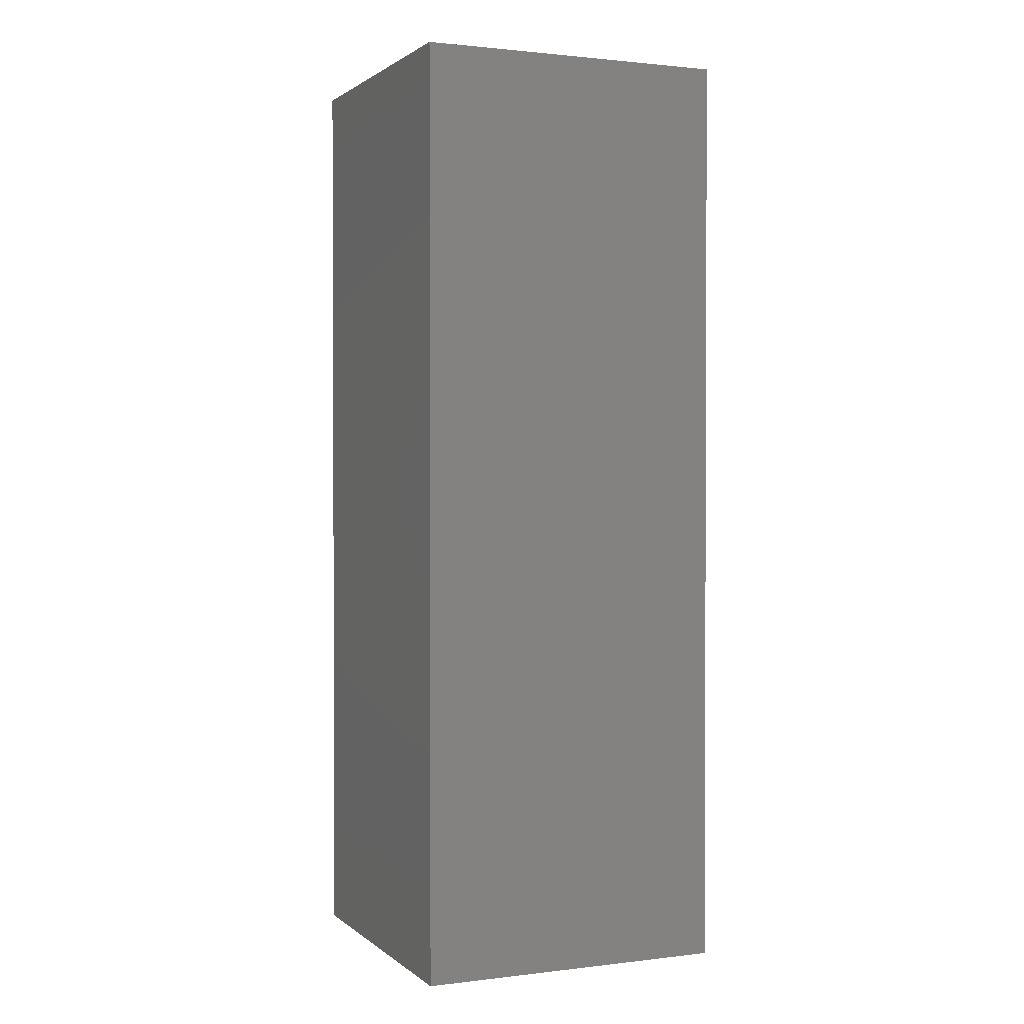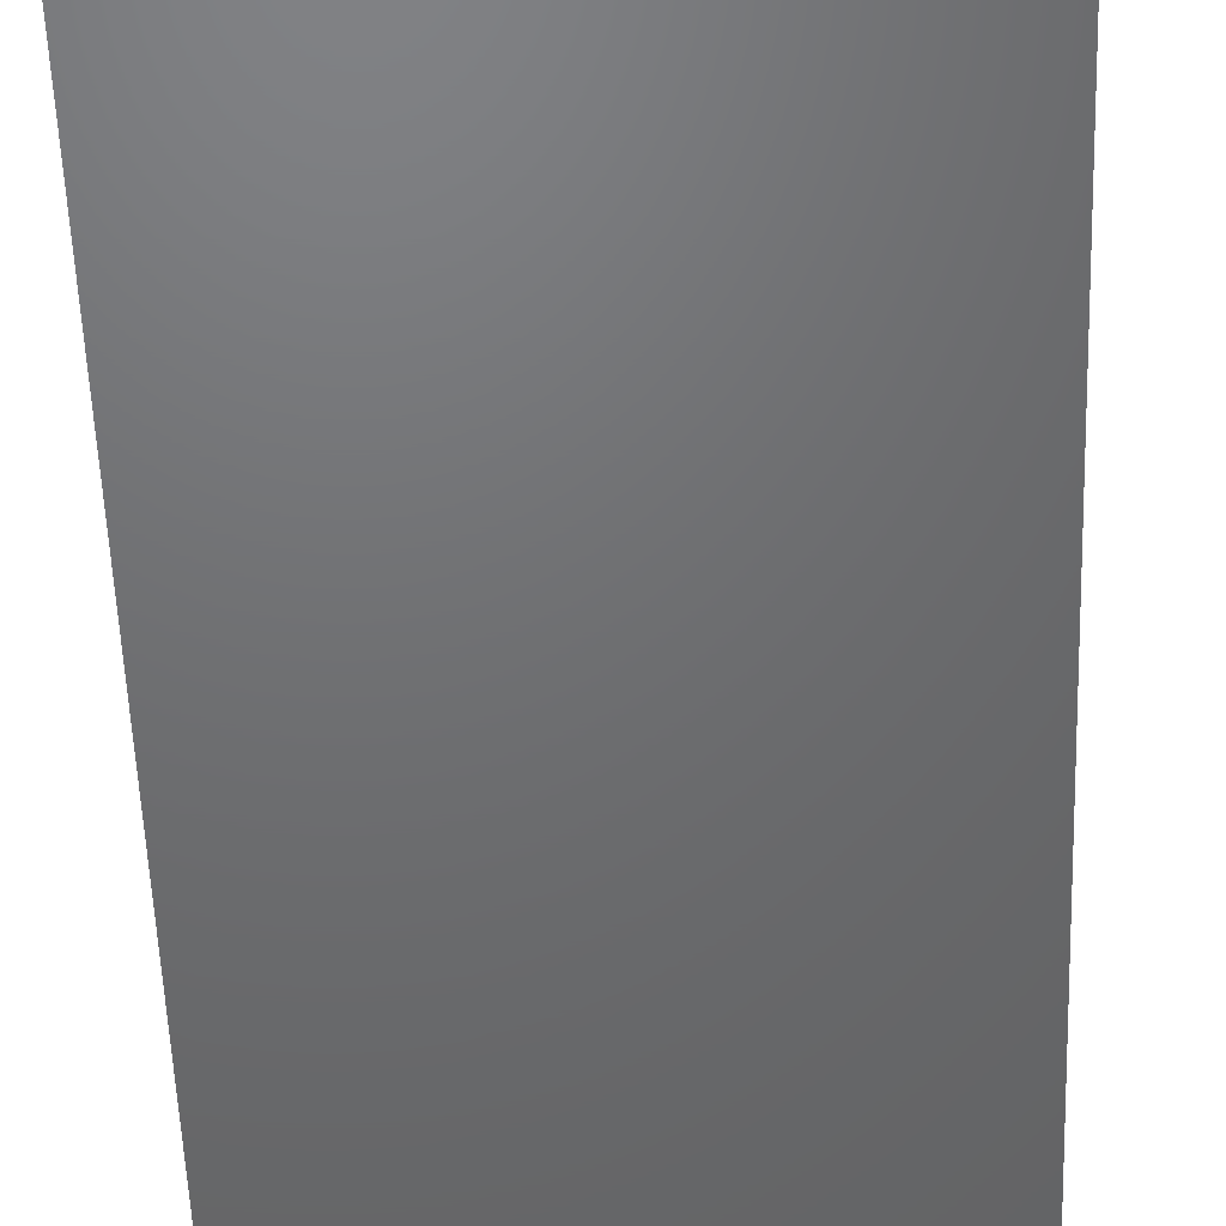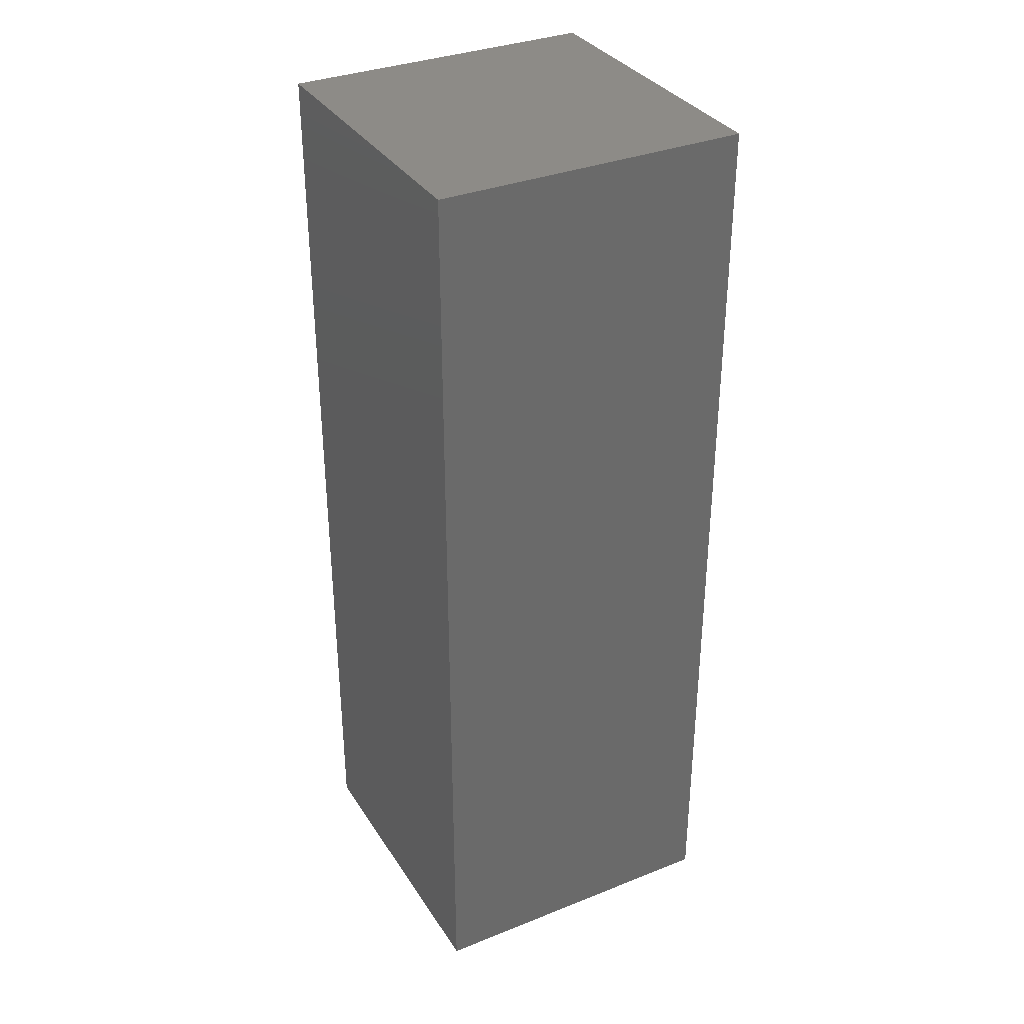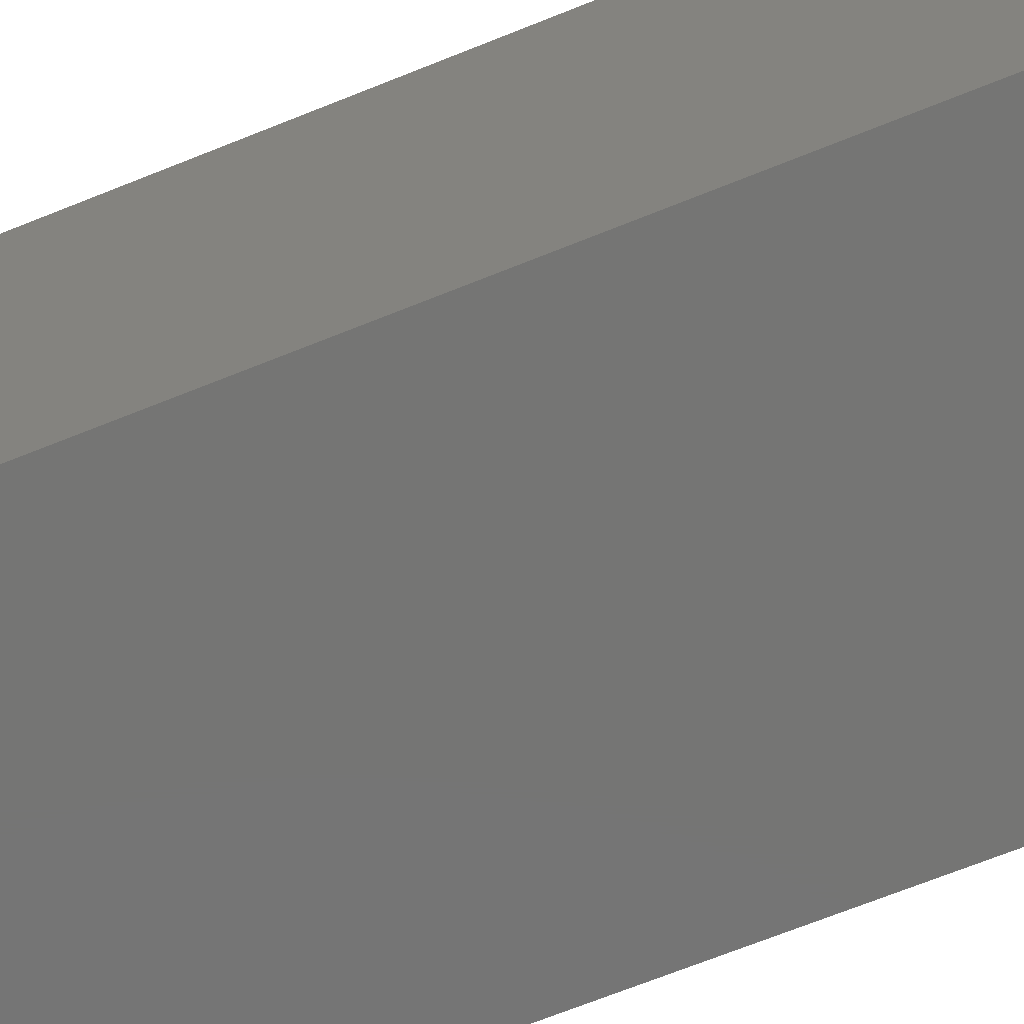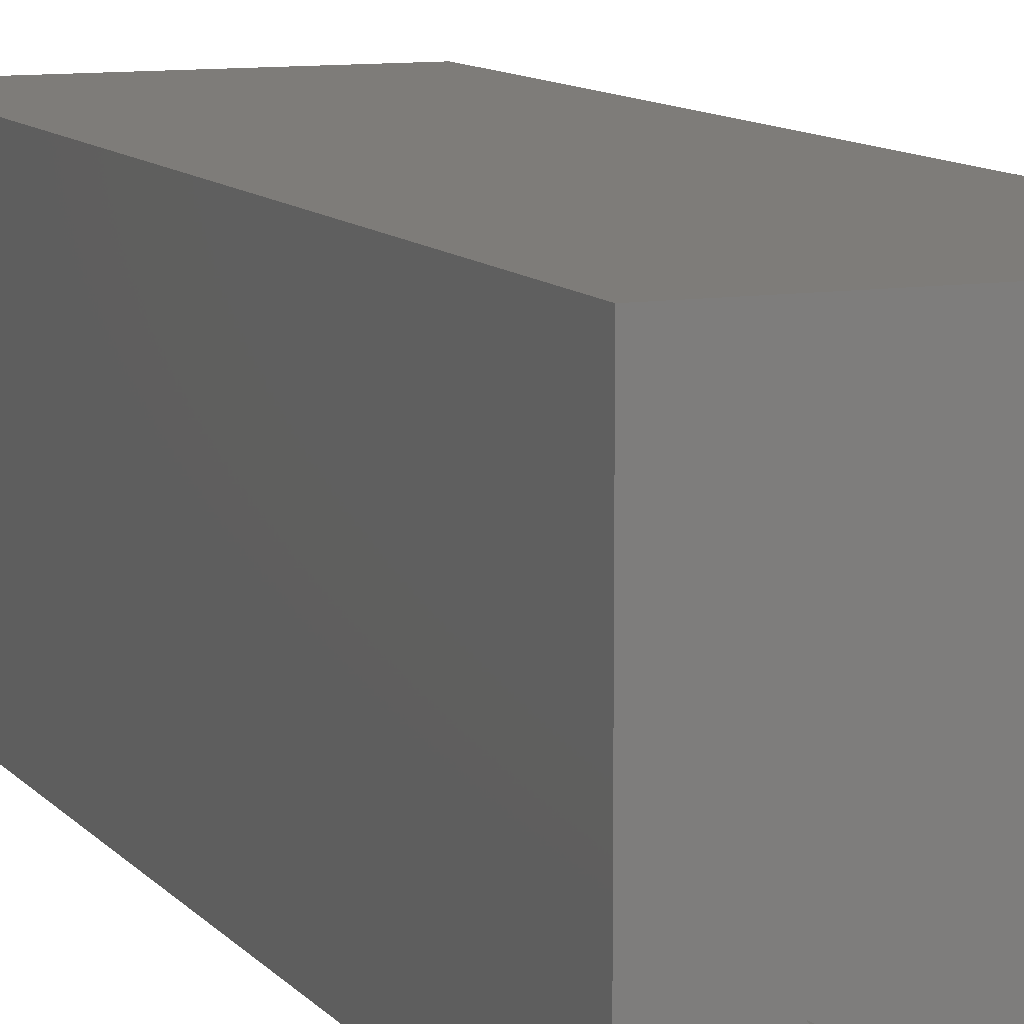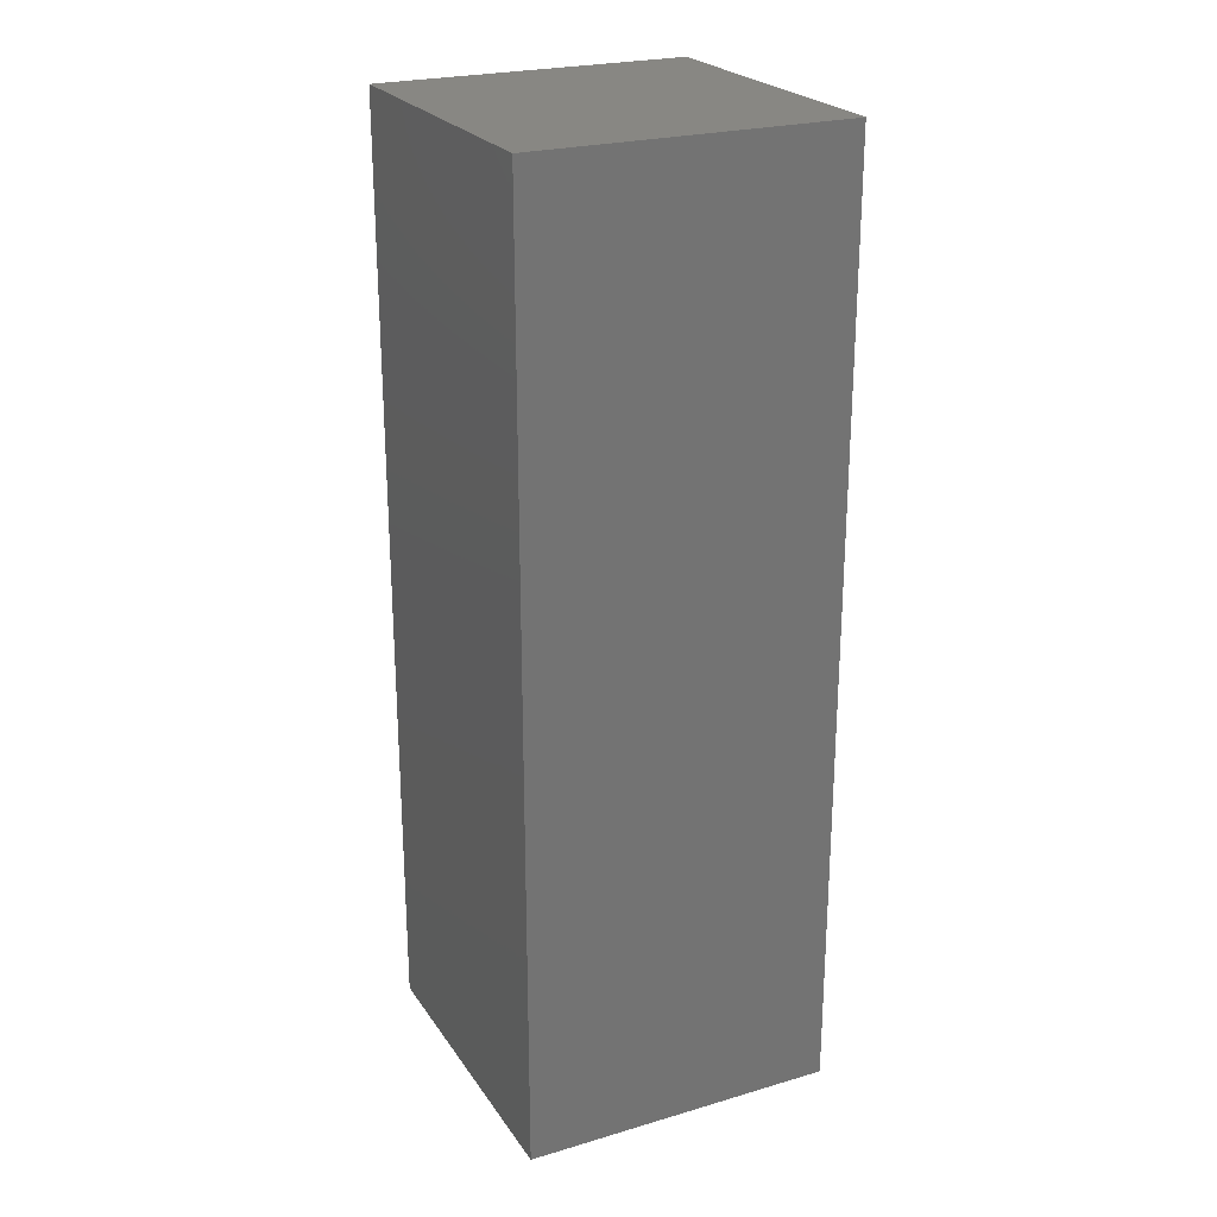
<metadata>
{"format":"stl","ext":"stl","renderer":"f3d","projection":"perspective","resolution":1024,"background":"white","views":[{"elev":1.4,"azim":156.6,"up":"+Z"},{"elev":-48.7,"azim":1.9,"up":"+Y"},{"elev":34.1,"azim":151.8,"up":"+Z"},{"elev":-67.2,"azim":-67.8,"up":"+Y"},{"elev":10.1,"azim":157.7,"up":"+Y"},{"elev":24.1,"azim":64.1,"up":"+Z"}]}
</metadata>
<code>
# stl→obj: 38 verts, 72 faces
v 5 0 15
v 5 5 0
v 5 5 15
v 5 0 0
v 0 5 15
v 0 0 15
v 4.5 2.5 0
v 4.327 1.687 0
v 3.838 1.014 0
v 3.118 0.5979 0
v 2.291 0.511 0
v 0.5437 2.084 0
v 0 0 0
v 0.5437 2.916 0
v 0.882 1.324 0
v 1.5 0.7679 0
v 4.327 3.313 0
v 3.838 3.986 0
v 3.118 4.402 0
v 2.291 4.489 0
v 0 5 0
v 1.5 4.232 0
v 0.882 3.676 0
v 0.5437 2.084 0.37
v 0.5437 2.916 0.37
v 3.838 3.986 0.37
v 4.327 3.313 0.37
v 4.5 2.5 0.37
v 3.118 4.402 0.37
v 2.291 4.489 0.37
v 3.118 0.5979 0.37
v 3.838 1.014 0.37
v 1.5 4.232 0.37
v 0.882 3.676 0.37
v 4.327 1.687 0.37
v 2.291 0.511 0.37
v 1.5 0.7679 0.37
v 0.882 1.324 0.37
f 1 2 3
f 2 1 4
f 5 1 3
f 1 5 6
f 4 7 2
f 4 8 7
f 4 9 8
f 4 10 9
f 4 11 10
f 12 13 14
f 15 13 12
f 16 13 15
f 11 13 16
f 13 11 4
f 17 2 7
f 18 2 17
f 19 2 18
f 20 2 19
f 20 21 2
f 22 21 20
f 23 21 22
f 14 21 23
f 21 14 13
f 13 5 21
f 5 13 6
f 2 5 3
f 5 2 21
f 13 1 6
f 1 13 4
f 24 14 25
f 14 24 12
f 17 26 18
f 26 17 27
f 7 27 17
f 27 7 28
f 19 26 29
f 26 19 18
f 20 29 30
f 29 20 19
f 9 31 32
f 31 9 10
f 23 33 34
f 33 23 22
f 25 23 34
f 23 25 14
f 9 35 8
f 35 9 32
f 8 28 7
f 28 8 35
f 22 30 33
f 30 22 20
f 10 36 31
f 36 10 11
f 35 27 28
f 32 27 35
f 32 26 27
f 31 26 32
f 31 29 26
f 36 29 31
f 36 30 29
f 37 30 36
f 37 33 30
f 38 33 37
f 38 34 33
f 24 34 38
f 34 24 25
f 16 38 37
f 38 16 15
f 38 12 24
f 12 38 15
f 11 37 36
f 37 11 16

</code>
